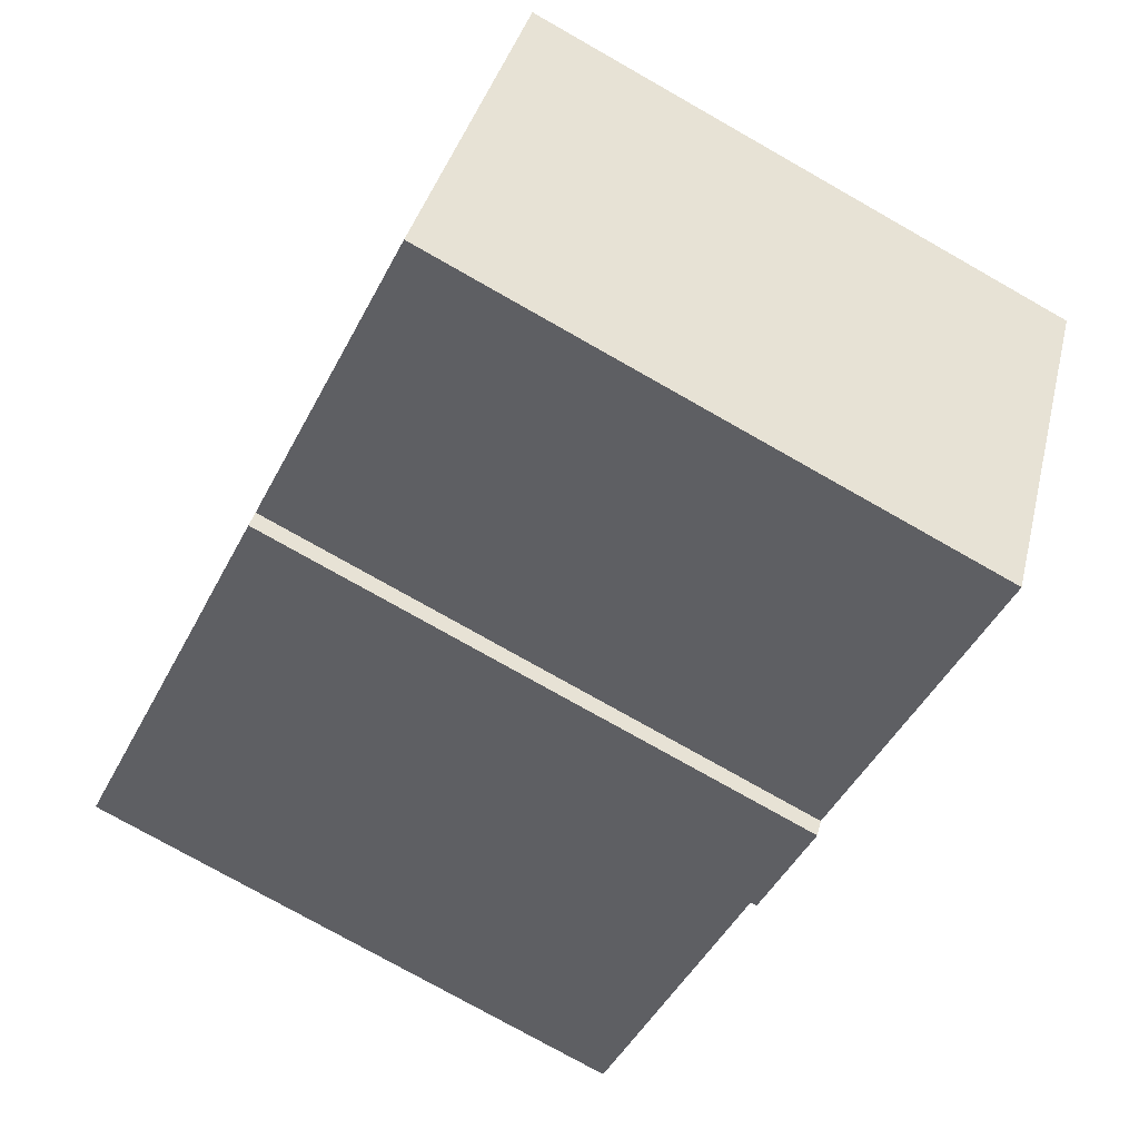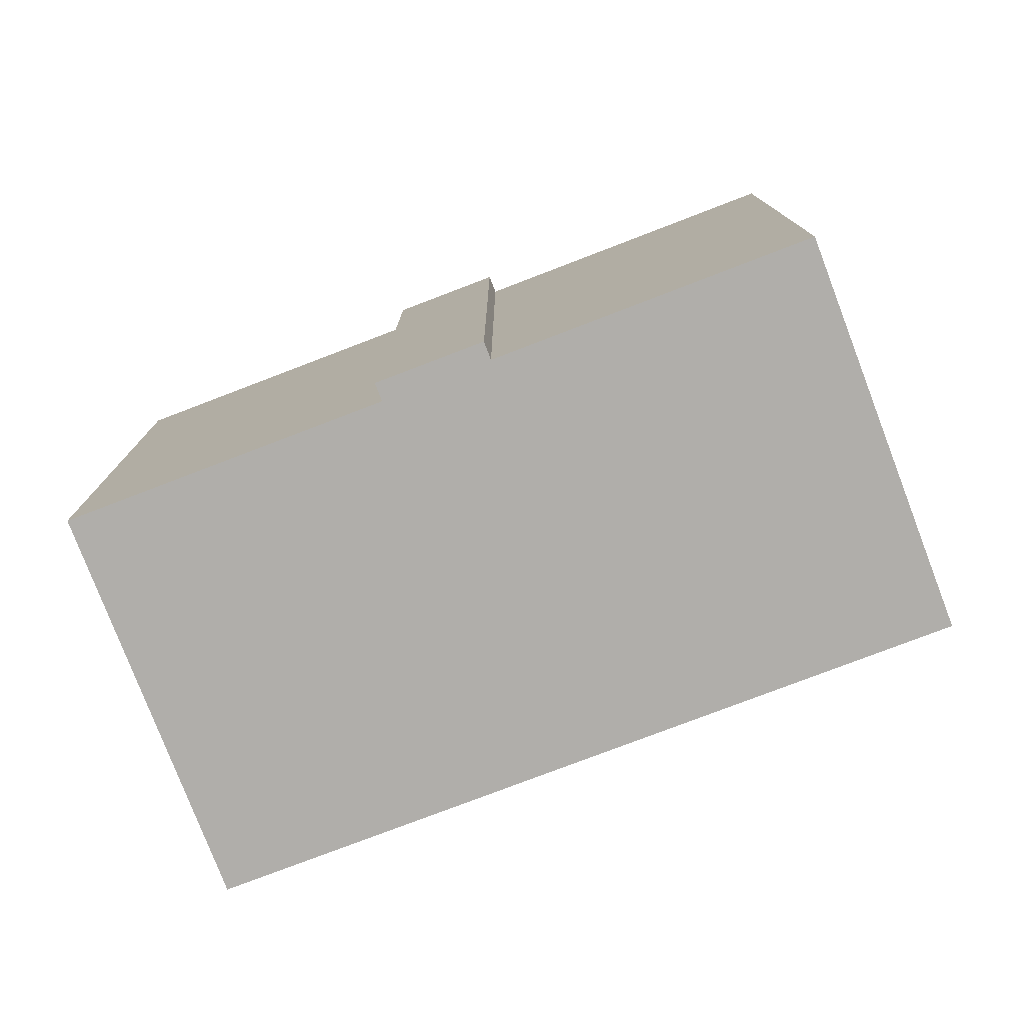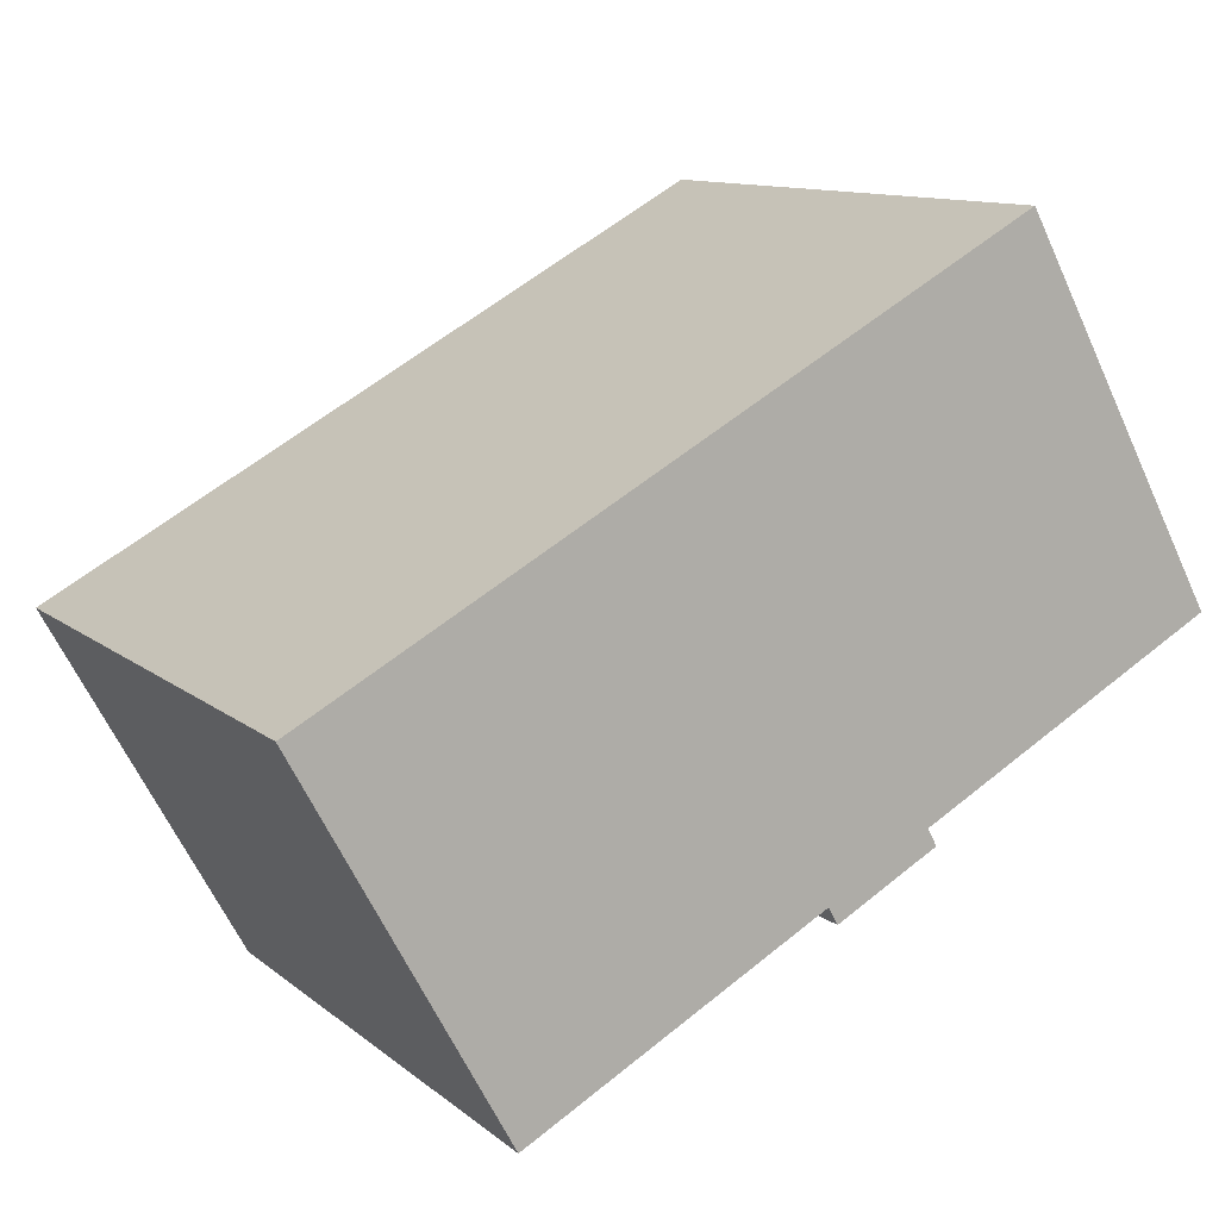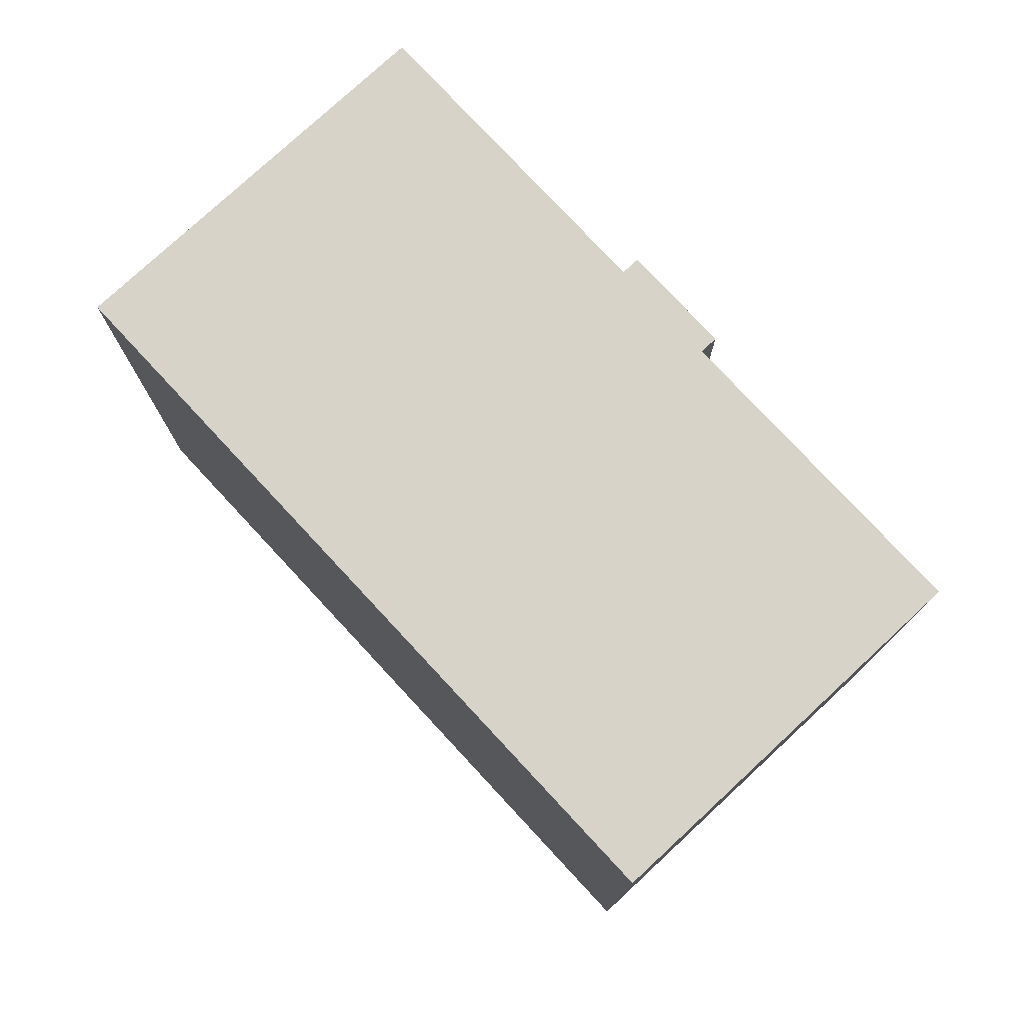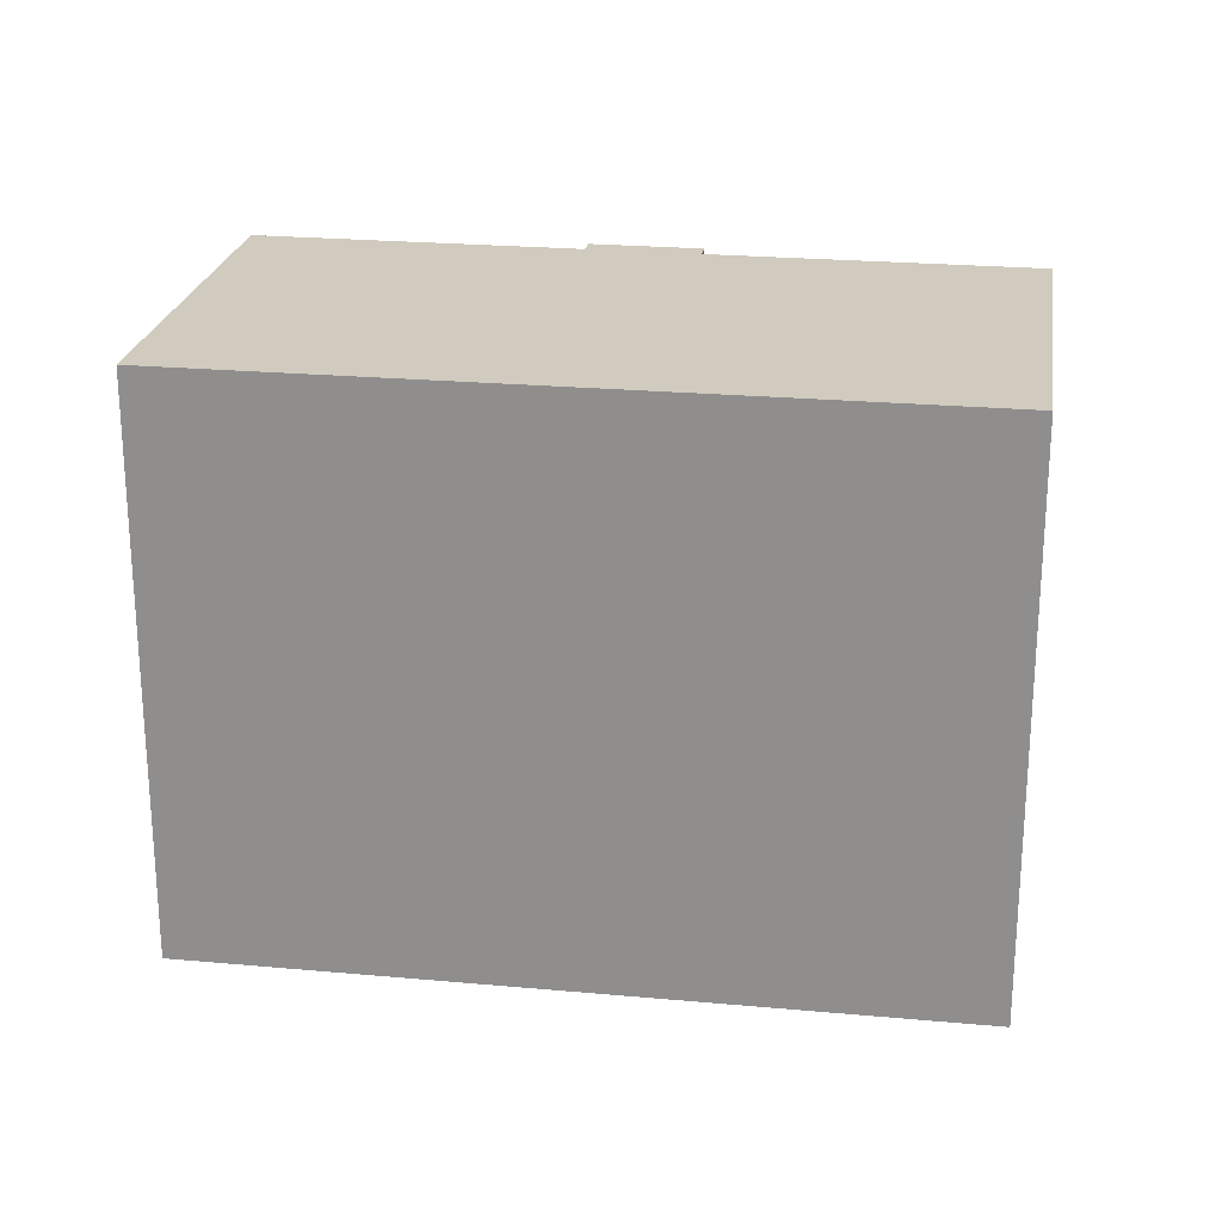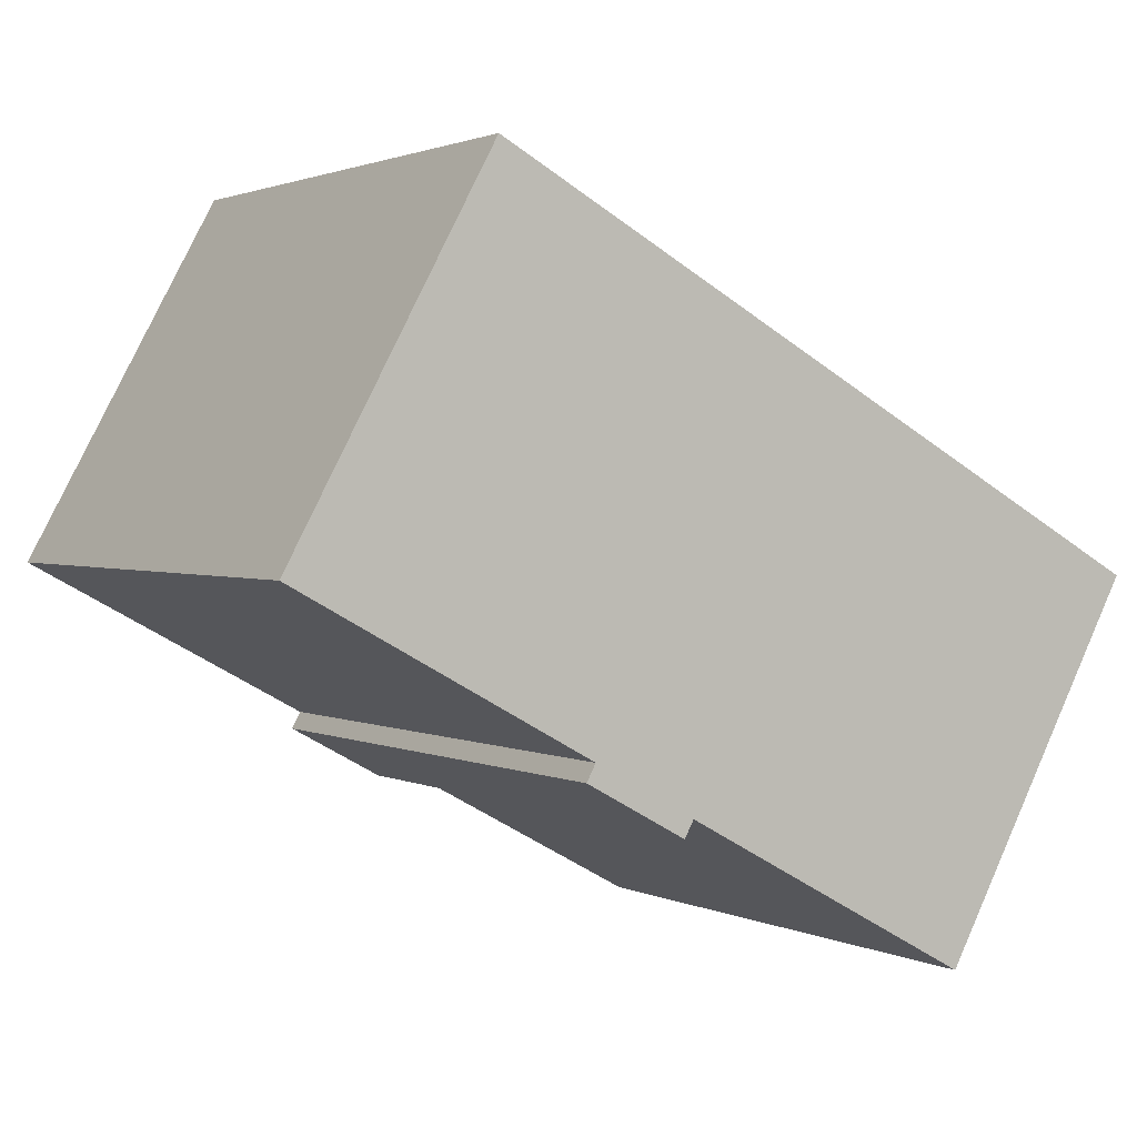
<metadata>
{"format":"obj","ext":"obj","renderer":"f3d","projection":"perspective","resolution":1024,"background":"white","views":[{"elev":-77.1,"azim":60.5,"up":"+Z"},{"elev":-77.8,"azim":-130.4,"up":"+Y"},{"elev":11.3,"azim":151.0,"up":"+Z"},{"elev":77.2,"azim":75.8,"up":"+Y"},{"elev":23.4,"azim":37.4,"up":"+Y"},{"elev":1.8,"azim":-31.4,"up":"+Z"}]}
</metadata>
<code>
v  5.059 14.73 9.251
v  7.451 14.73 -4.063
v  0.0003136 14.73 -0.0004673
v  13.51 14.73 4.631
v  9.549 14.73 -5.768
v  9.759 14.73 -5.883
v  9.994 14.73 -5.454
v  17.46 14.73 -9.533
v  18.53 14.73 1.887
v  22.52 14.73 -0.2969
v  22.4 14.73 -0.2341
v  7.426 14.73 -4.608
v  7.216 14.73 -4.493
v  9.549 3.532e-16 -5.768
v  9.994 3.339e-16 -5.453
v  7.426 2.821e-16 -4.607
v  9.759 3.602e-16 -5.883
v  0 0 0
v  13.5 -2.836e-16 4.632
v  5.059 -5.665e-16 9.252
v  18.52 -1.156e-16 1.887
v  7.451 2.488e-16 -4.063
v  22.4 1.43e-17 -0.2336
v  22.52 1.815e-17 -0.2964
v  17.46 5.837e-16 -9.532
v  7.216 2.751e-16 -4.492
g defaultobject
f 1 2 3
f 2 1 4
f 2 4 5
f 5 4 6
f 6 4 7
f 7 4 8
f 8 4 9
f 8 9 10
f 10 9 11
f 2 12 13
f 12 2 5
f 14 15 16
f 15 14 17
f 18 19 20
f 19 18 21
f 21 18 22
f 21 22 23
f 23 22 24
f 24 22 25
f 25 22 15
f 15 22 26
f 15 26 16
f 25 10 24
f 10 25 8
f 7 25 15
f 25 7 8
f 17 7 15
f 7 17 6
f 5 17 14
f 17 5 6
f 12 14 16
f 14 12 5
f 13 16 26
f 16 13 12
f 2 26 22
f 26 2 13
f 3 22 18
f 22 3 2
f 1 18 20
f 18 1 3
f 19 1 20
f 1 19 4
f 21 4 19
f 4 21 9
f 23 9 21
f 9 23 11
f 24 11 23
f 11 24 10

</code>
